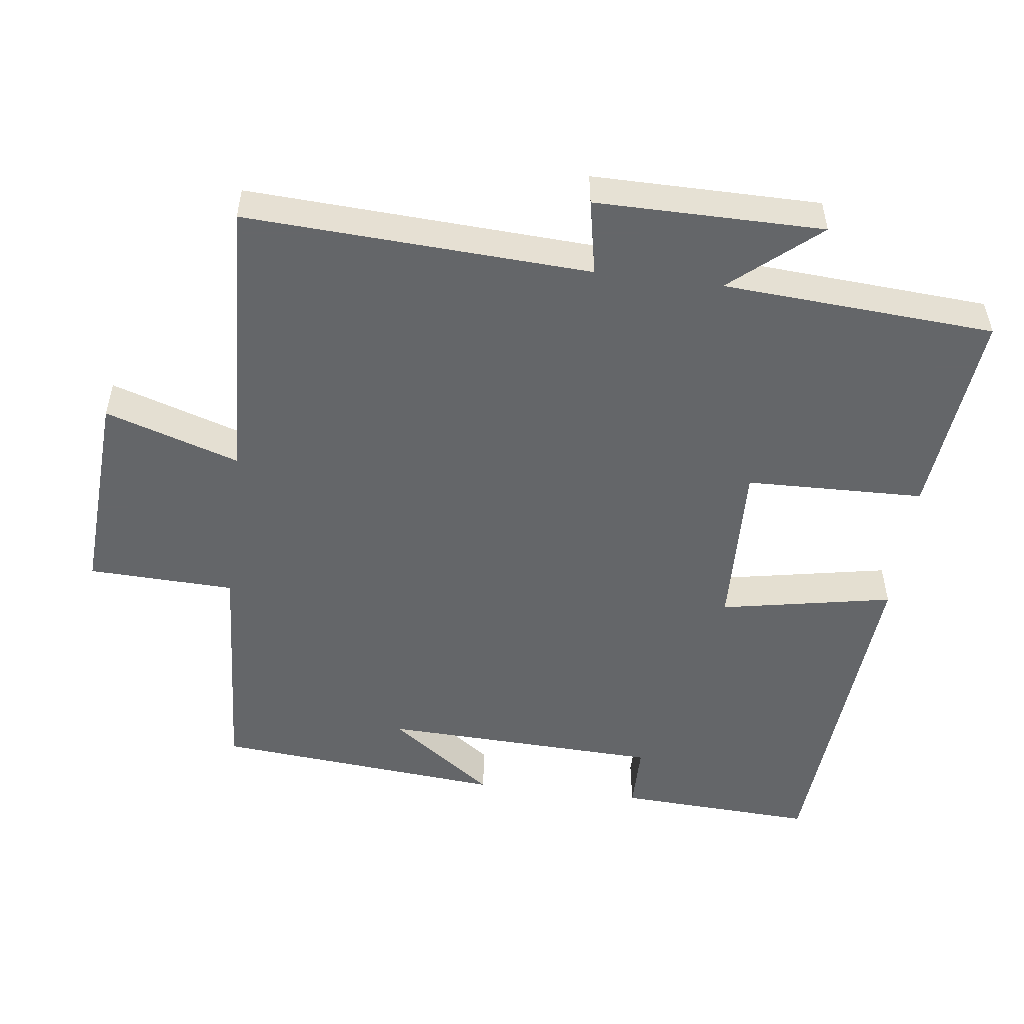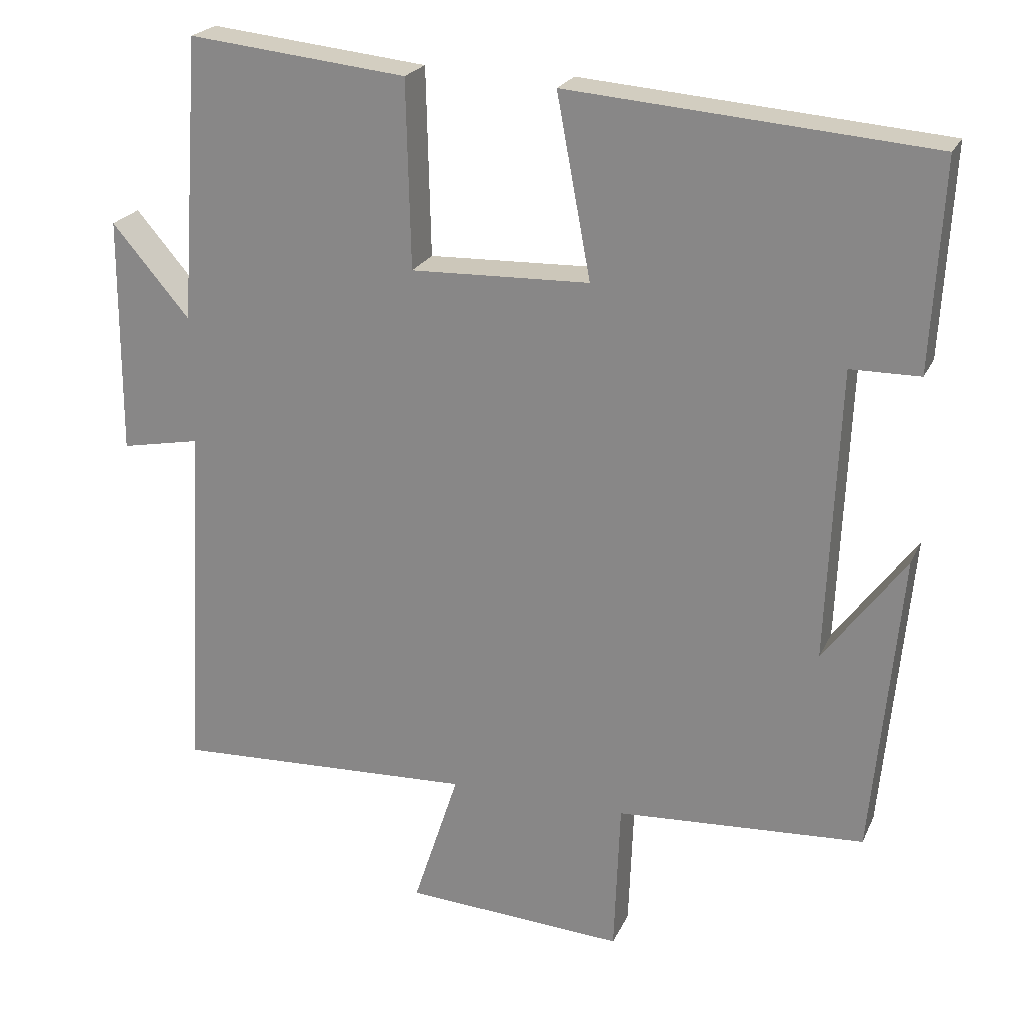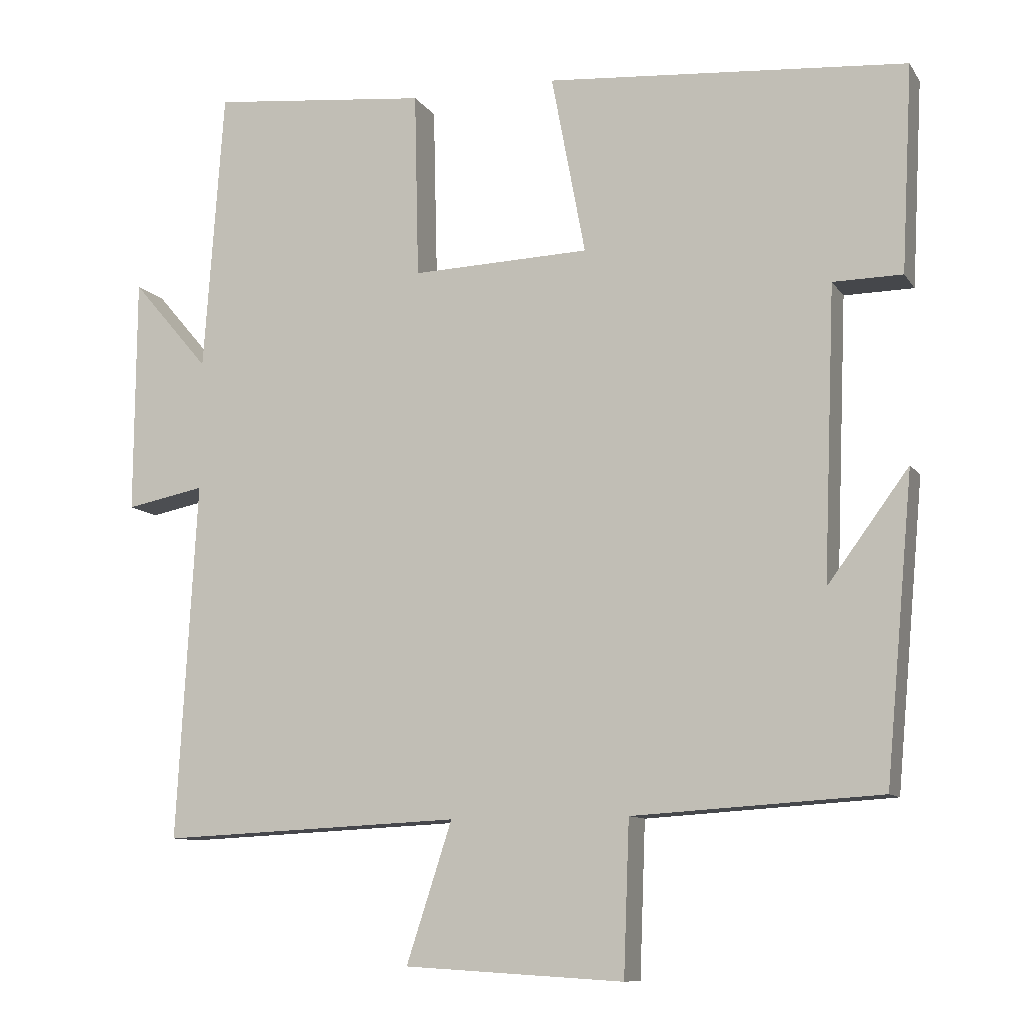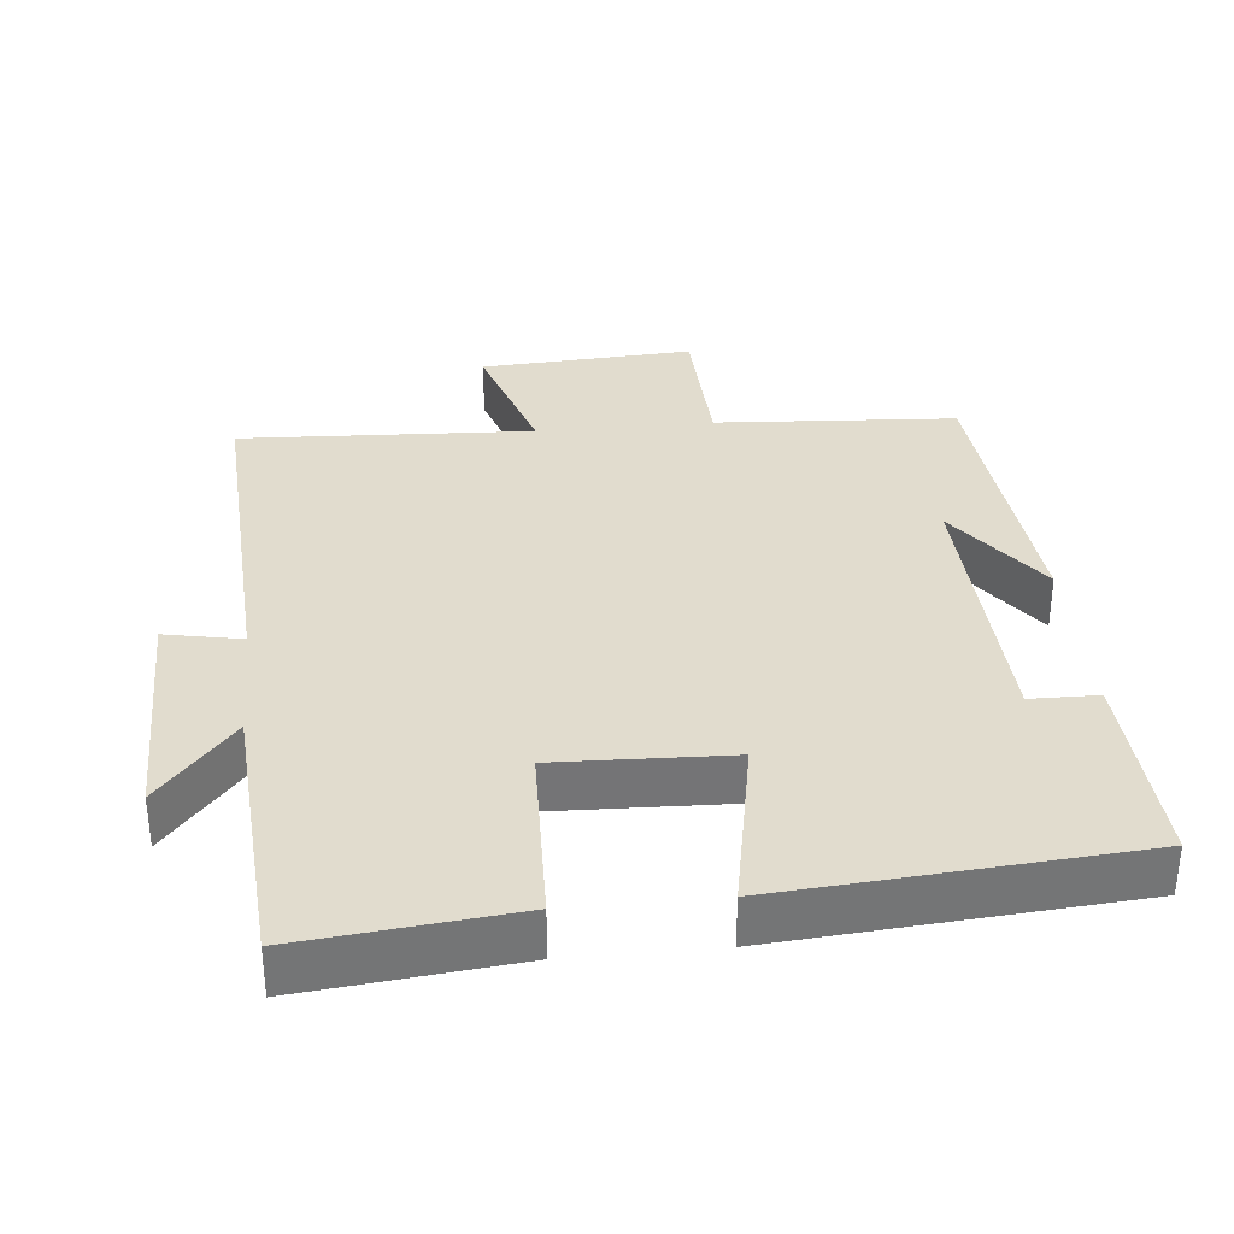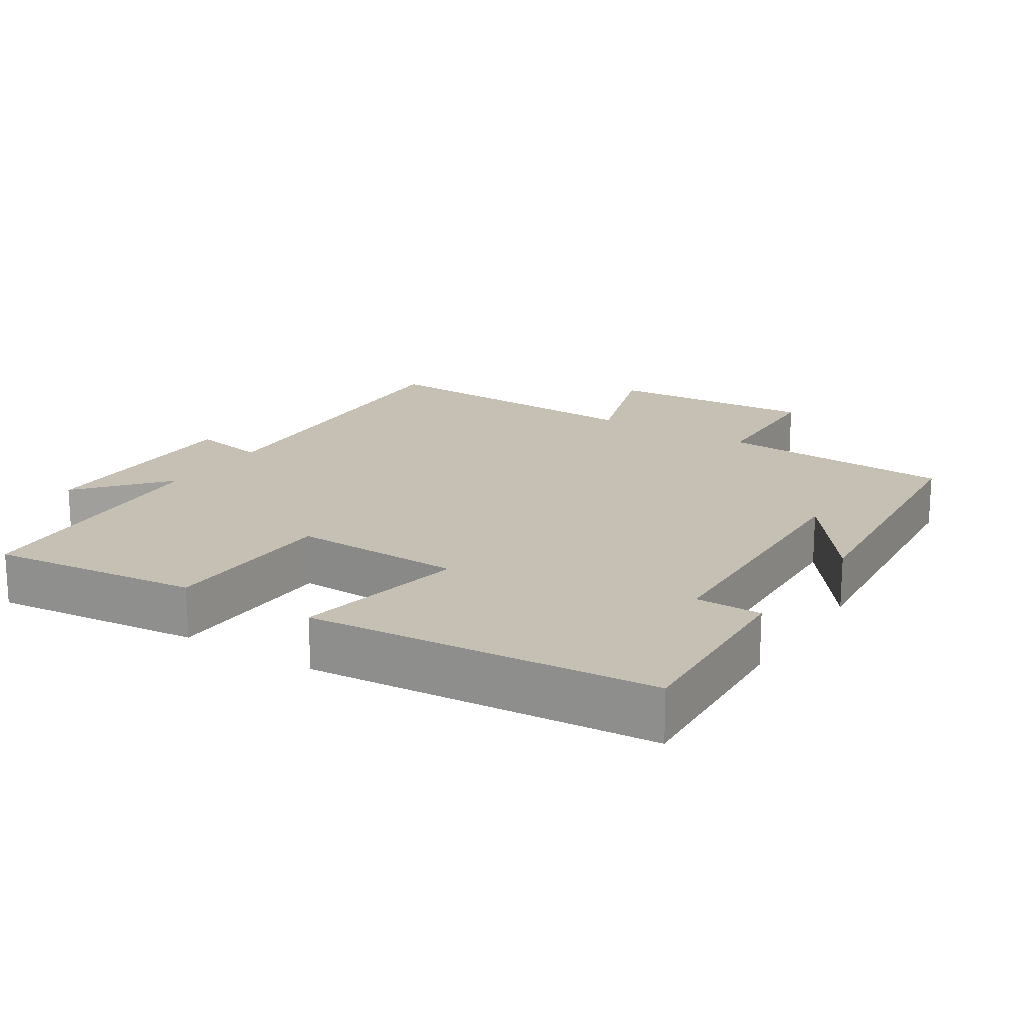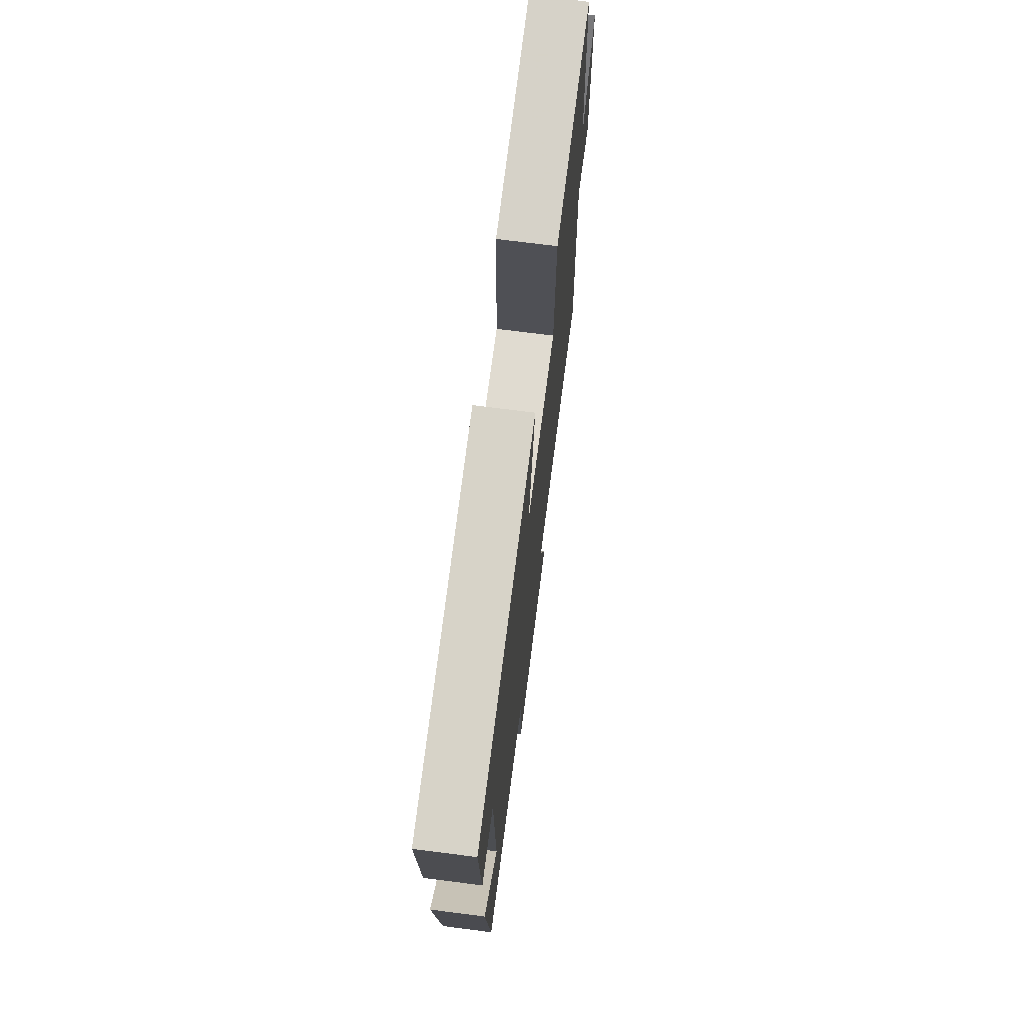
<metadata>
{"format":"obj","ext":"obj","renderer":"f3d","projection":"perspective","resolution":1024,"background":"white","views":[{"elev":-51.7,"azim":-97.1,"up":"+Y"},{"elev":22.5,"azim":19.7,"up":"+Z"},{"elev":-10.1,"azim":20.2,"up":"+Z"},{"elev":34.0,"azim":-5.5,"up":"+Y"},{"elev":18.1,"azim":32.5,"up":"+Y"},{"elev":72.1,"azim":97.3,"up":"+Z"}]}
</metadata>
<code>
v -0.527 0.07 -0.519
v -0.5 0.07 -0.032
v -0.607 0.07 -0.053
v -0.605 0.07 0.269
v -0.5 0.07 0.146
v -0.473 0.07 0.531
v -0.177 0.07 0.5
v -0.171 0.07 0.247
v 0.071 0.07 0.255
v 0.025 0.07 0.5
v 0.515 0.07 0.461
v 0.5 0.07 0.18
v 0.406 0.07 0.179
v 0.39 0.07 -0.217
v 0.5 0.07 -0.068
v 0.462 0.07 -0.479
v 0.126 0.07 -0.5
v 0.118 0.07 -0.708
v -0.18 0.07 -0.69
v -0.118 0.07 -0.5
v -0.527 0 -0.519
v -0.5 0 -0.032
v -0.607 0 -0.053
v -0.605 0 0.269
v -0.5 0 0.146
v -0.473 0 0.531
v -0.177 0 0.5
v -0.171 0 0.247
v 0.071 0 0.255
v 0.025 0 0.5
v 0.515 0 0.461
v 0.5 0 0.18
v 0.406 0 0.179
v 0.39 0 -0.217
v 0.5 0 -0.068
v 0.462 0 -0.479
v 0.126 0 -0.5
v 0.118 0 -0.708
v -0.18 0 -0.69
v -0.118 0 -0.5
f 17 18 19 20
f 16 17 20
f 14 15 16
f 14 16 20
f 13 14 20 1
f 9 10 11 12
f 8 9 12 13
f 5 6 7 8
f 5 8 13
f 2 3 4 5
f 2 5 13
f 1 2 13
f 40 39 38 37
f 40 37 36
f 36 35 34
f 40 36 34
f 21 40 34 33
f 32 31 30 29
f 33 32 29 28
f 28 27 26 25
f 33 28 25
f 25 24 23 22
f 33 25 22
f 33 22 21
f 1 21 22 2
f 2 22 23 3
f 3 23 24 4
f 4 24 25 5
f 5 25 26 6
f 6 26 27 7
f 7 27 28 8
f 8 28 29 9
f 9 29 30 10
f 10 30 31 11
f 11 31 32 12
f 12 32 33 13
f 13 33 34 14
f 14 34 35 15
f 15 35 36 16
f 16 36 37 17
f 17 37 38 18
f 18 38 39 19
f 19 39 40 20
f 20 40 21 1

</code>
